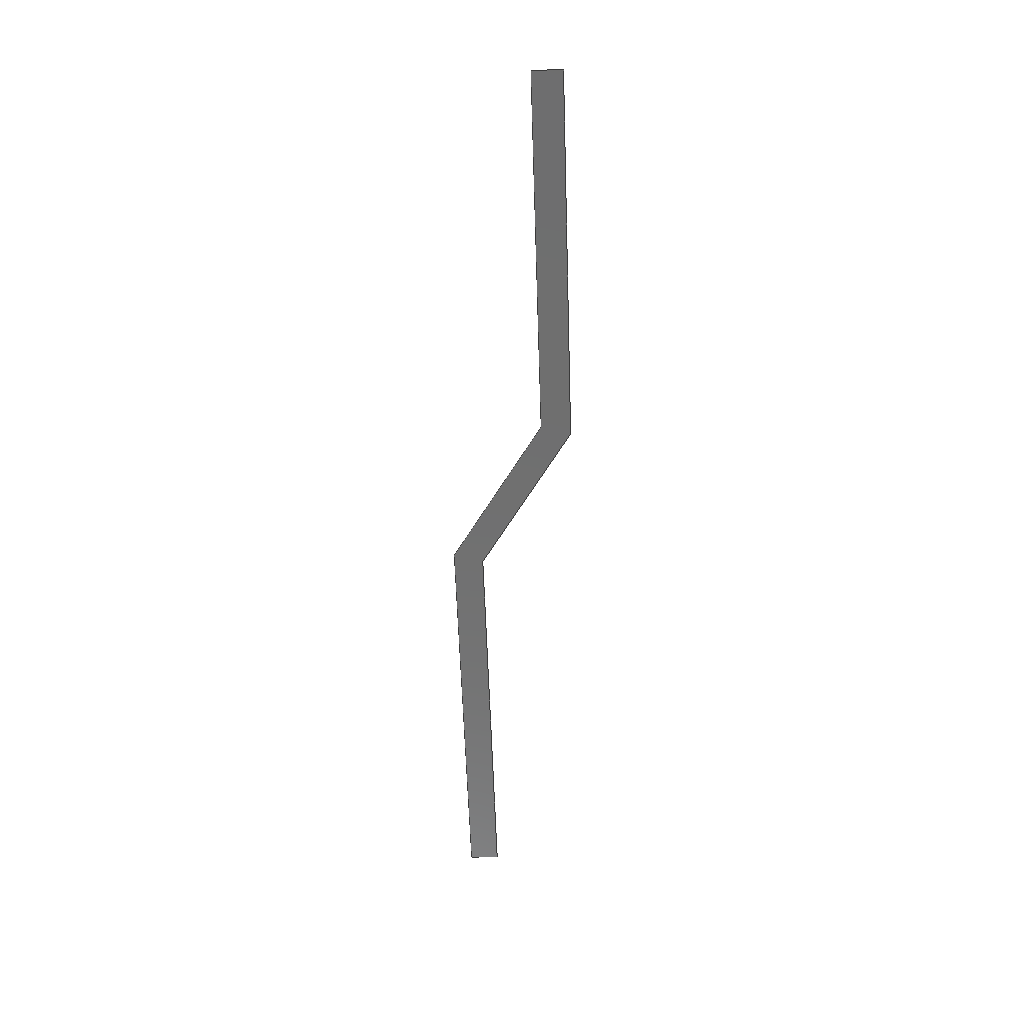
<metadata>
{"format":"step","ext":"stp","renderer":"f3d","projection":"perspective","resolution":1024,"background":"white","views":[{"elev":-55.0,"azim":79.1,"up":"+Z"}]}
</metadata>
<code>
ISO-10303-21;
DATA;
#1 = APPLICATION_PROTOCOL_DEFINITION('committee draft',
  'automotive_design',1997,#2);
#2 = APPLICATION_CONTEXT(
  'core data for automotive mechanical design processes');
#3 = SHAPE_DEFINITION_REPRESENTATION(#4,#10);
#4 = PRODUCT_DEFINITION_SHAPE('','',#5);
#5 = PRODUCT_DEFINITION('design','',#6,#9);
#6 = PRODUCT_DEFINITION_FORMATION('','',#7);
#7 = PRODUCT('Open CASCADE STEP translator 6.8 500',
  'Open CASCADE STEP translator 6.8 500','',(#8));
#8 = MECHANICAL_CONTEXT('',#2,'mechanical');
#9 = PRODUCT_DEFINITION_CONTEXT('part definition',#2,'design');
#10 = MANIFOLD_SURFACE_SHAPE_REPRESENTATION('',(#11,#15),#153);
#11 = AXIS2_PLACEMENT_3D('',#12,#13,#14);
#12 = CARTESIAN_POINT('',(0,0,0));
#13 = DIRECTION('',(0,0,1));
#14 = DIRECTION('',(1,0,-0));
#15 = SHELL_BASED_SURFACE_MODEL('',(#16));
#16 = OPEN_SHELL('',(#17));
#17 = ADVANCED_FACE('',(#18),#32,.T.);
#18 = FACE_BOUND('',#19,.F.);
#19 = EDGE_LOOP('',(#20,#43,#59,#75,#91,#107,#123,#139));
#20 = ORIENTED_EDGE('',*,*,#21,.T.);
#21 = EDGE_CURVE('',#22,#24,#26,.T.);
#22 = VERTEX_POINT('',#23);
#23 = CARTESIAN_POINT('',(-4.846,-3.226,-0.4294
    ));
#24 = VERTEX_POINT('',#25);
#25 = CARTESIAN_POINT('',(6.232,0.8578,0.6299));
#26 = SURFACE_CURVE('',#27,(#31),.PCURVE_S1);
#27 = LINE('',#28,#29);
#28 = CARTESIAN_POINT('',(-4.846,-3.226,-0.4294
    ));
#29 = VECTOR('',#30,1);
#30 = DIRECTION('',(0.9345,0.3445,0.08936));
#31 = PCURVE('',#32,#37);
#32 = PLANE('',#33);
#33 = AXIS2_PLACEMENT_3D('',#34,#35,#36);
#34 = CARTESIAN_POINT('',(-32,2.896,-3.407)
  );
#35 = DIRECTION('',(0.1037,-0.02351,-0.9943)
  );
#36 = DIRECTION('',(0.2224,0.975,0.0001568));
#37 = DEFINITIONAL_REPRESENTATION('',(#38),#42);
#38 = LINE('',#39,#40);
#39 = CARTESIAN_POINT('',(0.07184,28));
#40 = VECTOR('',#41,1);
#41 = DIRECTION('',(0.5437,0.8393));
#42 = ( GEOMETRIC_REPRESENTATION_CONTEXT(2) 
PARAMETRIC_REPRESENTATION_CONTEXT() REPRESENTATION_CONTEXT('2D SPACE',''
  ) );
#43 = ORIENTED_EDGE('',*,*,#44,.T.);
#44 = EDGE_CURVE('',#24,#45,#47,.T.);
#45 = VERTEX_POINT('',#46);
#46 = CARTESIAN_POINT('',(29.92,-4.547,3.229
    ));
#47 = SURFACE_CURVE('',#48,(#52),.PCURVE_S1);
#48 = LINE('',#49,#50);
#49 = CARTESIAN_POINT('',(6.232,0.8578,0.6299)
  );
#50 = VECTOR('',#51,1);
#51 = DIRECTION('',(0.9694,-0.2212,0.1064));
#52 = PCURVE('',#32,#53);
#53 = DEFINITIONAL_REPRESENTATION('',(#54),#58);
#54 = LINE('',#55,#56);
#55 = CARTESIAN_POINT('',(6.517,37.95));
#56 = VECTOR('',#57,1);
#57 = DIRECTION('',(1.249e-15,1));
#58 = ( GEOMETRIC_REPRESENTATION_CONTEXT(2) 
PARAMETRIC_REPRESENTATION_CONTEXT() REPRESENTATION_CONTEXT('2D SPACE',''
  ) );
#59 = ORIENTED_EDGE('',*,*,#60,.T.);
#60 = EDGE_CURVE('',#45,#61,#63,.T.);
#61 = VERTEX_POINT('',#62);
#62 = CARTESIAN_POINT('',(30.37,-2.597,3.23
    ));
#63 = SURFACE_CURVE('',#64,(#68),.PCURVE_S1);
#64 = LINE('',#65,#66);
#65 = CARTESIAN_POINT('',(29.92,-4.547,3.229)
  );
#66 = VECTOR('',#67,1);
#67 = DIRECTION('',(0.2224,0.975,0.0001568));
#68 = PCURVE('',#32,#69);
#69 = DEFINITIONAL_REPRESENTATION('',(#70),#74);
#70 = LINE('',#71,#72);
#71 = CARTESIAN_POINT('',(6.517,62.38));
#72 = VECTOR('',#73,1);
#73 = DIRECTION('',(1,-7.111e-14));
#74 = ( GEOMETRIC_REPRESENTATION_CONTEXT(2) 
PARAMETRIC_REPRESENTATION_CONTEXT() REPRESENTATION_CONTEXT('2D SPACE',''
  ) );
#75 = ORIENTED_EDGE('',*,*,#76,.T.);
#76 = EDGE_CURVE('',#61,#77,#79,.T.);
#77 = VERTEX_POINT('',#78);
#78 = CARTESIAN_POINT('',(6.104,2.939,0.5674)
  );
#79 = SURFACE_CURVE('',#80,(#84),.PCURVE_S1);
#80 = LINE('',#81,#82);
#81 = CARTESIAN_POINT('',(30.37,-2.597,3.23
    ));
#82 = VECTOR('',#83,1);
#83 = DIRECTION('',(-0.9694,0.2212,-0.1064));
#84 = PCURVE('',#32,#85);
#85 = DEFINITIONAL_REPRESENTATION('',(#86),#90);
#86 = LINE('',#87,#88);
#87 = CARTESIAN_POINT('',(8.518,62.38));
#88 = VECTOR('',#89,1);
#89 = DIRECTION('',(4.718e-16,-1));
#90 = ( GEOMETRIC_REPRESENTATION_CONTEXT(2) 
PARAMETRIC_REPRESENTATION_CONTEXT() REPRESENTATION_CONTEXT('2D SPACE',''
  ) );
#91 = ORIENTED_EDGE('',*,*,#92,.T.);
#92 = EDGE_CURVE('',#77,#93,#95,.T.);
#93 = VERTEX_POINT('',#94);
#94 = CARTESIAN_POINT('',(-4.974,-1.145,-0.4919
    ));
#95 = SURFACE_CURVE('',#96,(#100),.PCURVE_S1);
#96 = LINE('',#97,#98);
#97 = CARTESIAN_POINT('',(6.104,2.939,0.5674)
  );
#98 = VECTOR('',#99,1);
#99 = DIRECTION('',(-0.9345,-0.3445,-0.08936)
  );
#100 = PCURVE('',#32,#101);
#101 = DEFINITIONAL_REPRESENTATION('',(#102),#106);
#102 = LINE('',#103,#104);
#103 = CARTESIAN_POINT('',(8.518,37.36));
#104 = VECTOR('',#105,1);
#105 = DIRECTION('',(-0.5437,-0.8393));
#106 = ( GEOMETRIC_REPRESENTATION_CONTEXT(2) 
PARAMETRIC_REPRESENTATION_CONTEXT() REPRESENTATION_CONTEXT('2D SPACE',''
  ) );
#107 = ORIENTED_EDGE('',*,*,#108,.T.);
#108 = EDGE_CURVE('',#93,#109,#111,.T.);
#109 = VERTEX_POINT('',#110);
#110 = CARTESIAN_POINT('',(-31.18,4.834,
    -3.367));
#111 = SURFACE_CURVE('',#112,(#116),.PCURVE_S1);
#112 = LINE('',#113,#114);
#113 = CARTESIAN_POINT('',(-4.974,-1.145,
    -0.4919));
#114 = VECTOR('',#115,1);
#115 = DIRECTION('',(-0.9694,0.2212,-0.1064));
#116 = PCURVE('',#32,#117);
#117 = DEFINITIONAL_REPRESENTATION('',(#118),#122);
#118 = LINE('',#119,#120);
#119 = CARTESIAN_POINT('',(2.072,27.41));
#120 = VECTOR('',#121,1);
#121 = DIRECTION('',(7.216e-16,-1));
#122 = ( GEOMETRIC_REPRESENTATION_CONTEXT(2) 
PARAMETRIC_REPRESENTATION_CONTEXT() REPRESENTATION_CONTEXT('2D SPACE',''
  ) );
#123 = ORIENTED_EDGE('',*,*,#124,.T.);
#124 = EDGE_CURVE('',#109,#125,#127,.T.);
#125 = VERTEX_POINT('',#126);
#126 = CARTESIAN_POINT('',(-31.63,2.884,
    -3.368));
#127 = SURFACE_CURVE('',#128,(#132),.PCURVE_S1);
#128 = LINE('',#129,#130);
#129 = CARTESIAN_POINT('',(-31.18,4.834,
    -3.367));
#130 = VECTOR('',#131,1);
#131 = DIRECTION('',(-0.2224,-0.975,-0.0001568)
  );
#132 = PCURVE('',#32,#133);
#133 = DEFINITIONAL_REPRESENTATION('',(#134),#138);
#134 = LINE('',#135,#136);
#135 = CARTESIAN_POINT('',(2.072,0.3736));
#136 = VECTOR('',#137,1);
#137 = DIRECTION('',(-1,4.133e-14));
#138 = ( GEOMETRIC_REPRESENTATION_CONTEXT(2) 
PARAMETRIC_REPRESENTATION_CONTEXT() REPRESENTATION_CONTEXT('2D SPACE',''
  ) );
#139 = ORIENTED_EDGE('',*,*,#140,.T.);
#140 = EDGE_CURVE('',#125,#22,#141,.T.);
#141 = SURFACE_CURVE('',#142,(#146),.PCURVE_S1);
#142 = LINE('',#143,#144);
#143 = CARTESIAN_POINT('',(-31.63,2.884,
    -3.368));
#144 = VECTOR('',#145,1);
#145 = DIRECTION('',(0.9694,-0.2212,0.1064));
#146 = PCURVE('',#32,#147);
#147 = DEFINITIONAL_REPRESENTATION('',(#148),#152);
#148 = LINE('',#149,#150);
#149 = CARTESIAN_POINT('',(0.07184,0.3736));
#150 = VECTOR('',#151,1);
#151 = DIRECTION('',(-1.665e-16,1));
#152 = ( GEOMETRIC_REPRESENTATION_CONTEXT(2) 
PARAMETRIC_REPRESENTATION_CONTEXT() REPRESENTATION_CONTEXT('2D SPACE',''
  ) );
#153 = ( GEOMETRIC_REPRESENTATION_CONTEXT(3) 
GLOBAL_UNCERTAINTY_ASSIGNED_CONTEXT((#157)) GLOBAL_UNIT_ASSIGNED_CONTEXT
((#154,#155,#156)) REPRESENTATION_CONTEXT('Context #1',
  '3D Context with UNIT and UNCERTAINTY') );
#154 = ( LENGTH_UNIT() NAMED_UNIT(*) SI_UNIT(.MILLI.,.METRE.) );
#155 = ( NAMED_UNIT(*) PLANE_ANGLE_UNIT() SI_UNIT($,.RADIAN.) );
#156 = ( NAMED_UNIT(*) SI_UNIT($,.STERADIAN.) SOLID_ANGLE_UNIT() );
#157 = UNCERTAINTY_MEASURE_WITH_UNIT(LENGTH_MEASURE(1e-07),#154,
  'distance_accuracy_value','confusion accuracy');
#158 = PRODUCT_TYPE('part',$,(#7));
ENDSEC;
END-ISO-10303-21;

</code>
